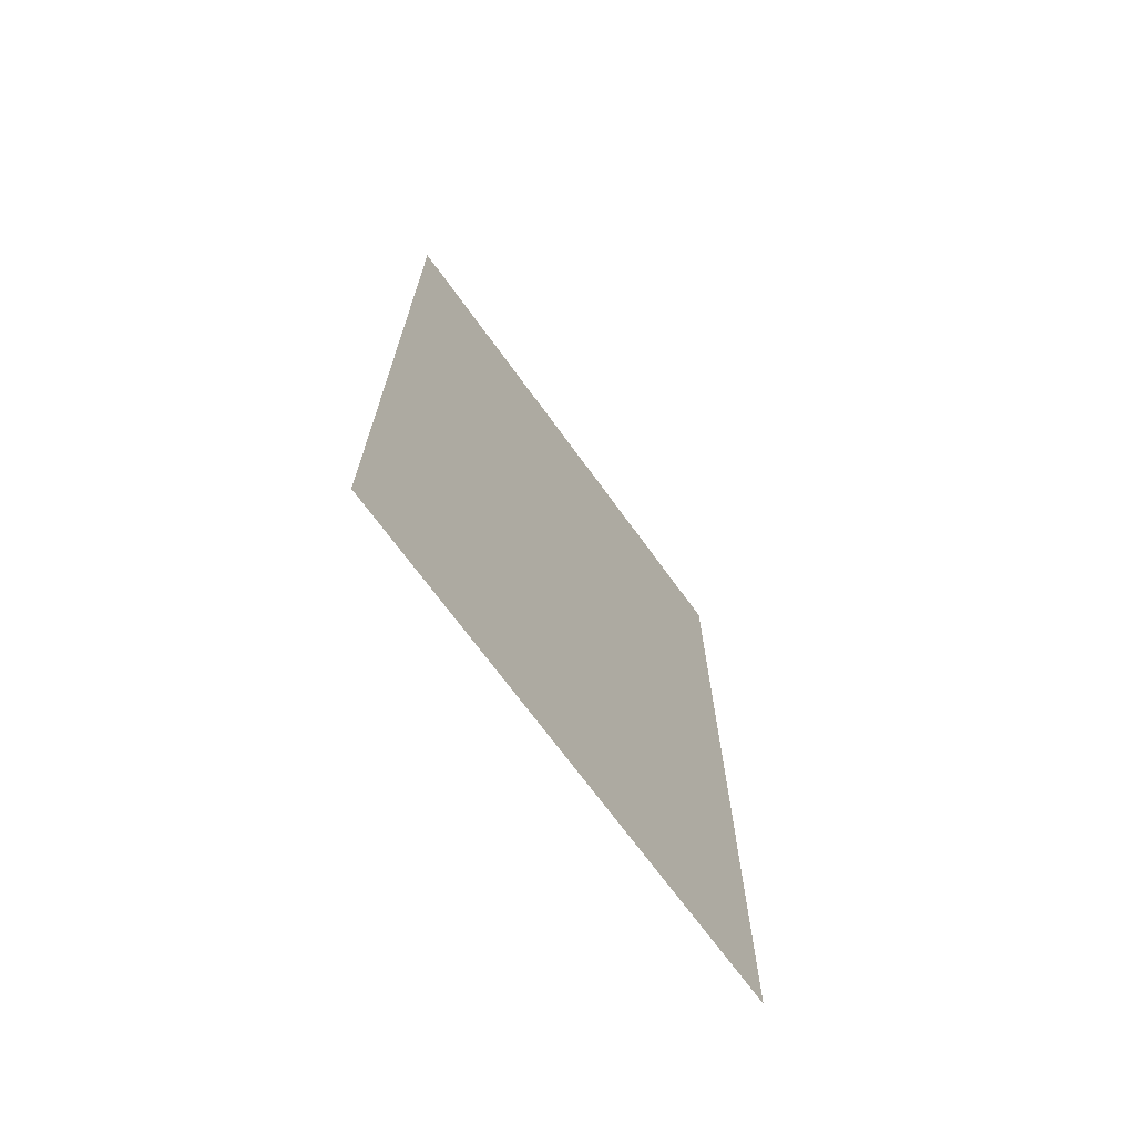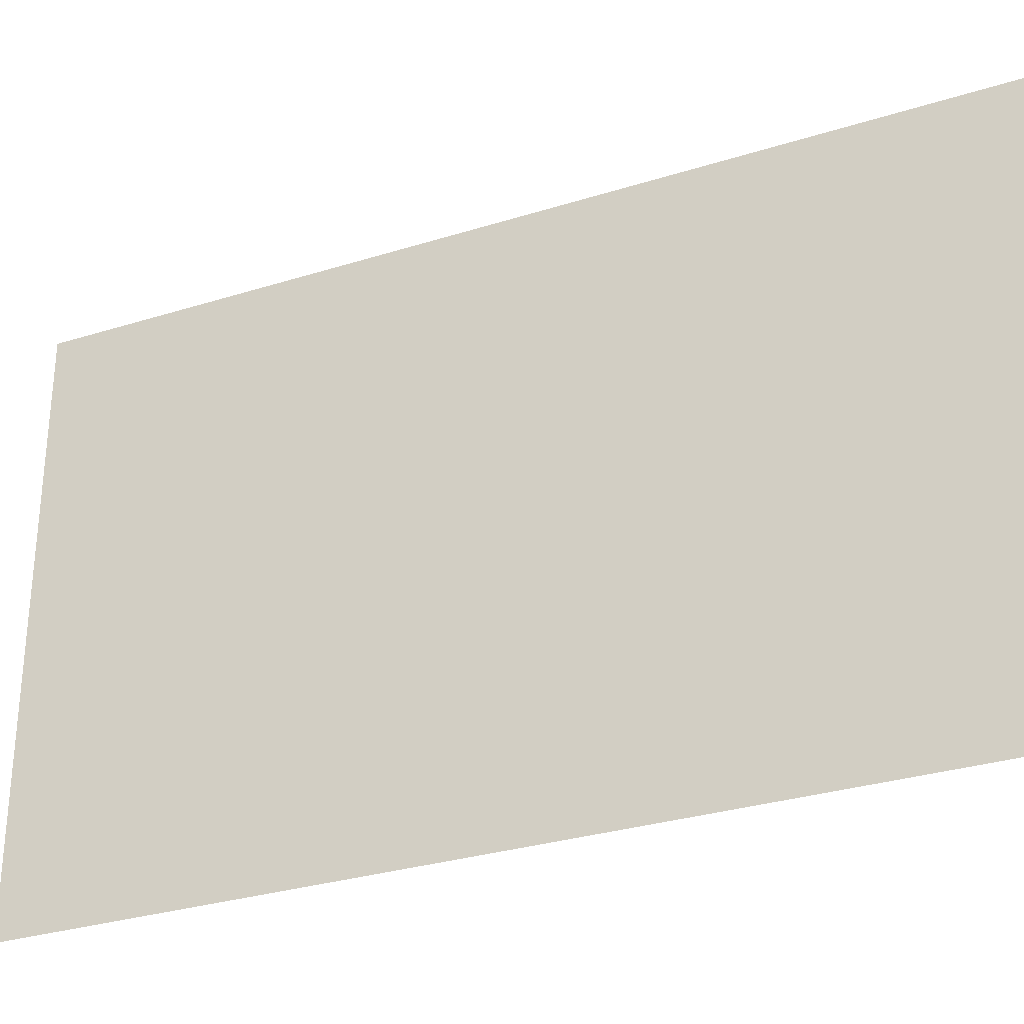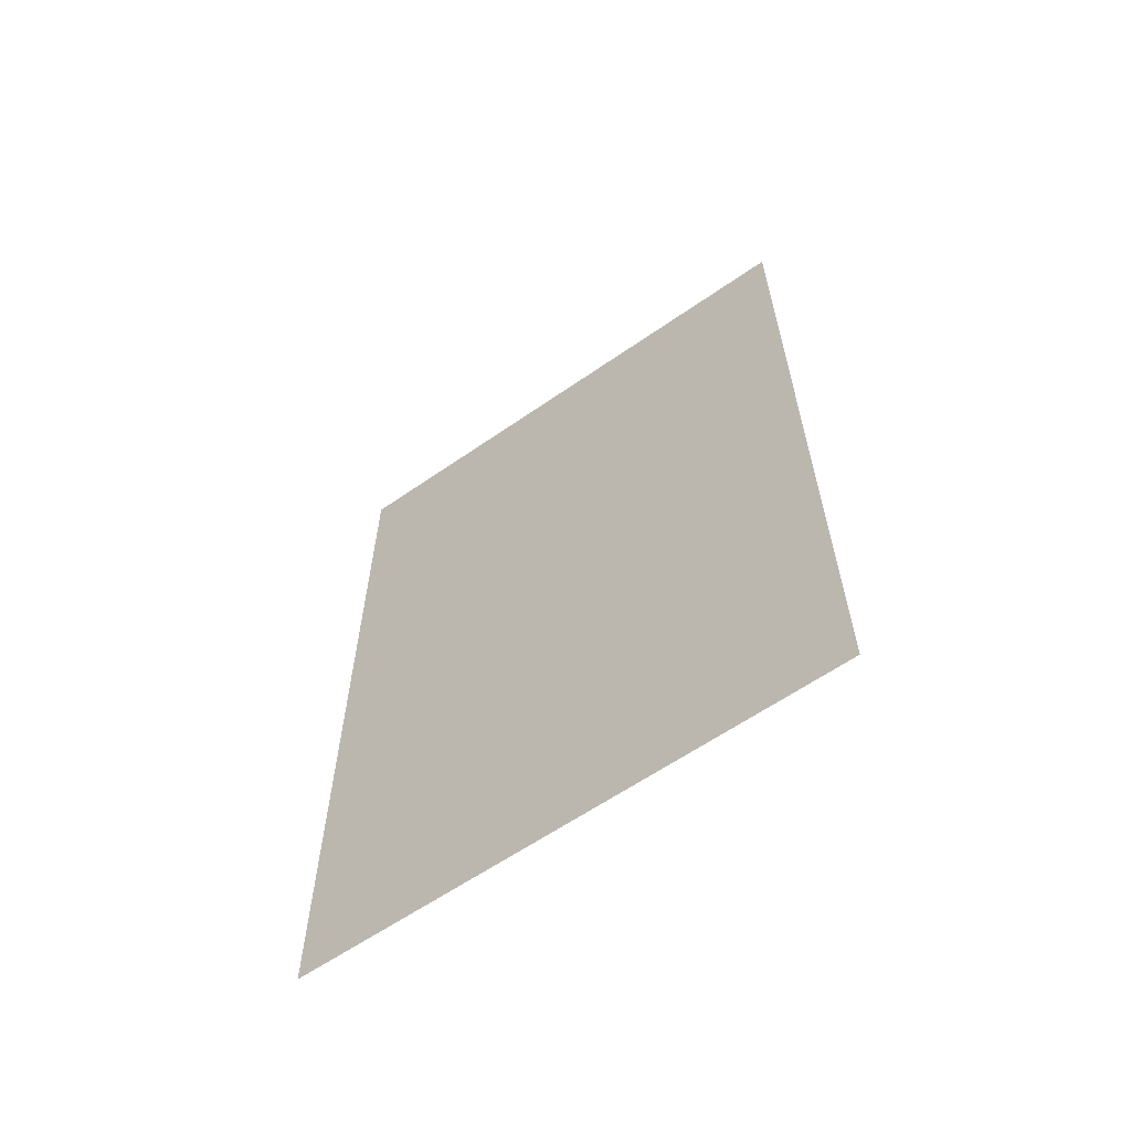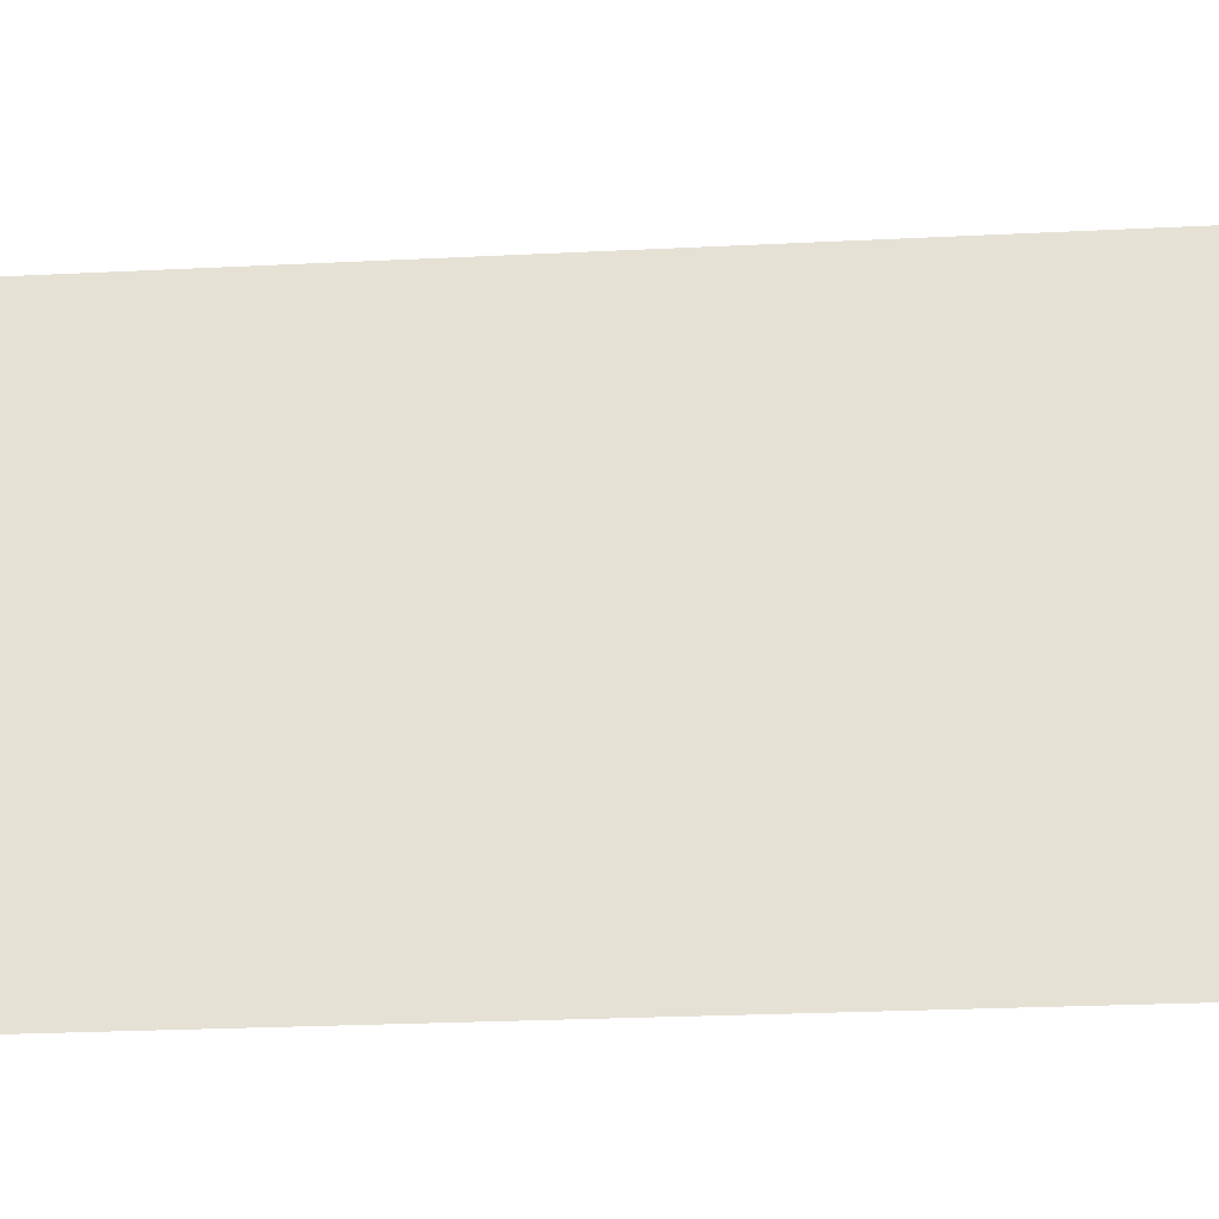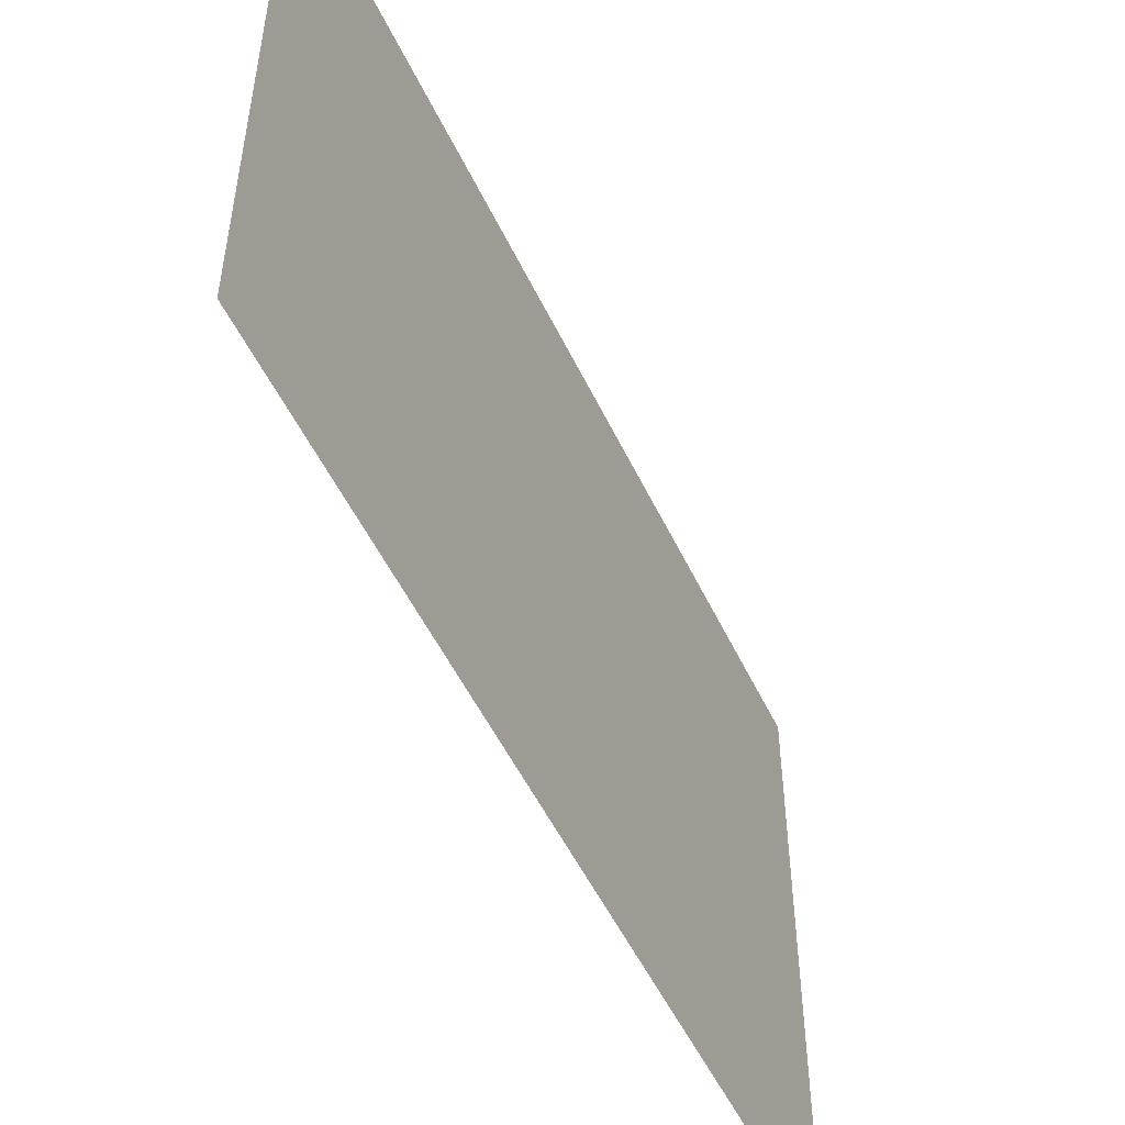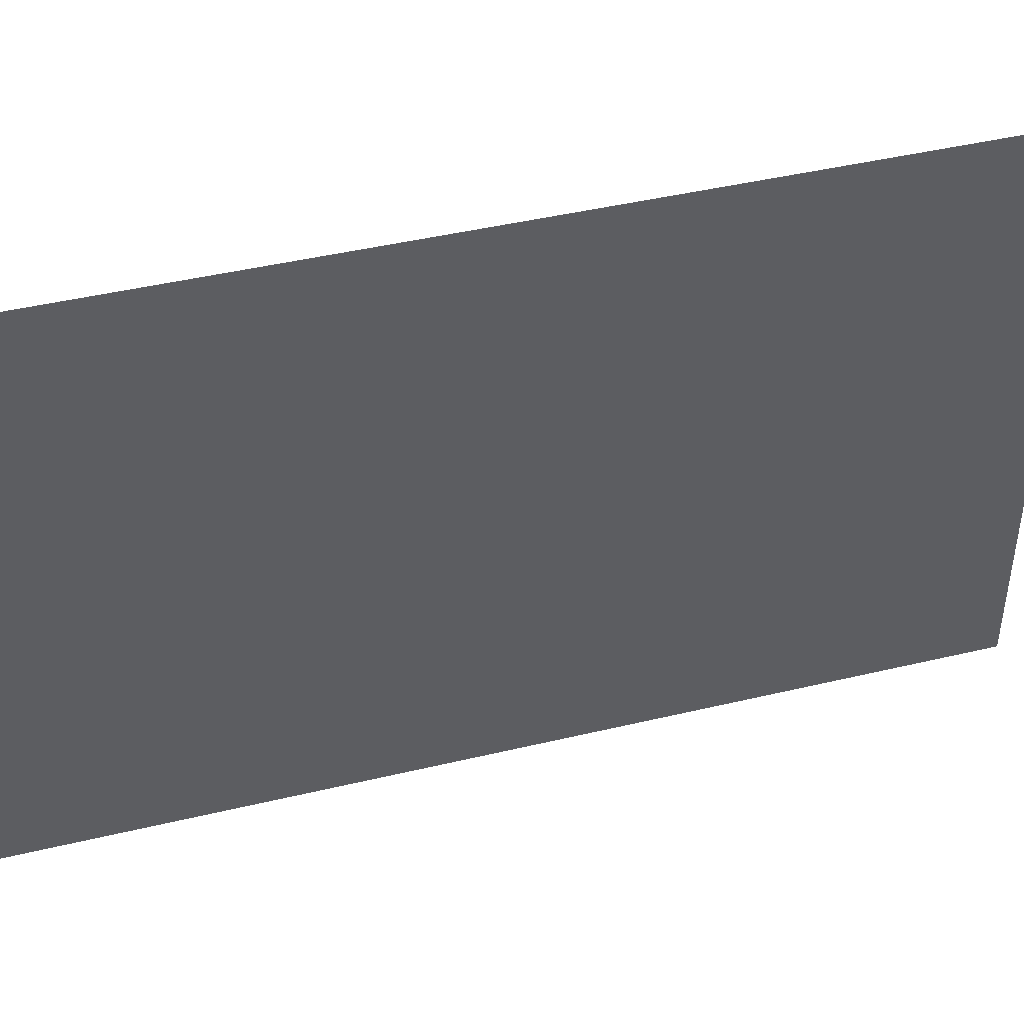
<metadata>
{"format":"obj","ext":"obj","renderer":"f3d","projection":"perspective","resolution":1024,"background":"white","views":[{"elev":-69.7,"azim":35.9,"up":"+Y"},{"elev":-30.5,"azim":-65.5,"up":"+Z"},{"elev":-61.4,"azim":-54.7,"up":"+Y"},{"elev":-28.2,"azim":94.2,"up":"+Z"},{"elev":-51.9,"azim":-155.1,"up":"+Z"},{"elev":44.3,"azim":-105.6,"up":"+Z"}]}
</metadata>
<code>
v 4531 -51.2 -2304
v 4531 -51.2 -2048
v 4531 352 -2048
v 4531 -51.2 -2304
v 4531 352 -2048
v 4531 352 -2304
f 1 2 3
f 4 5 6

</code>
